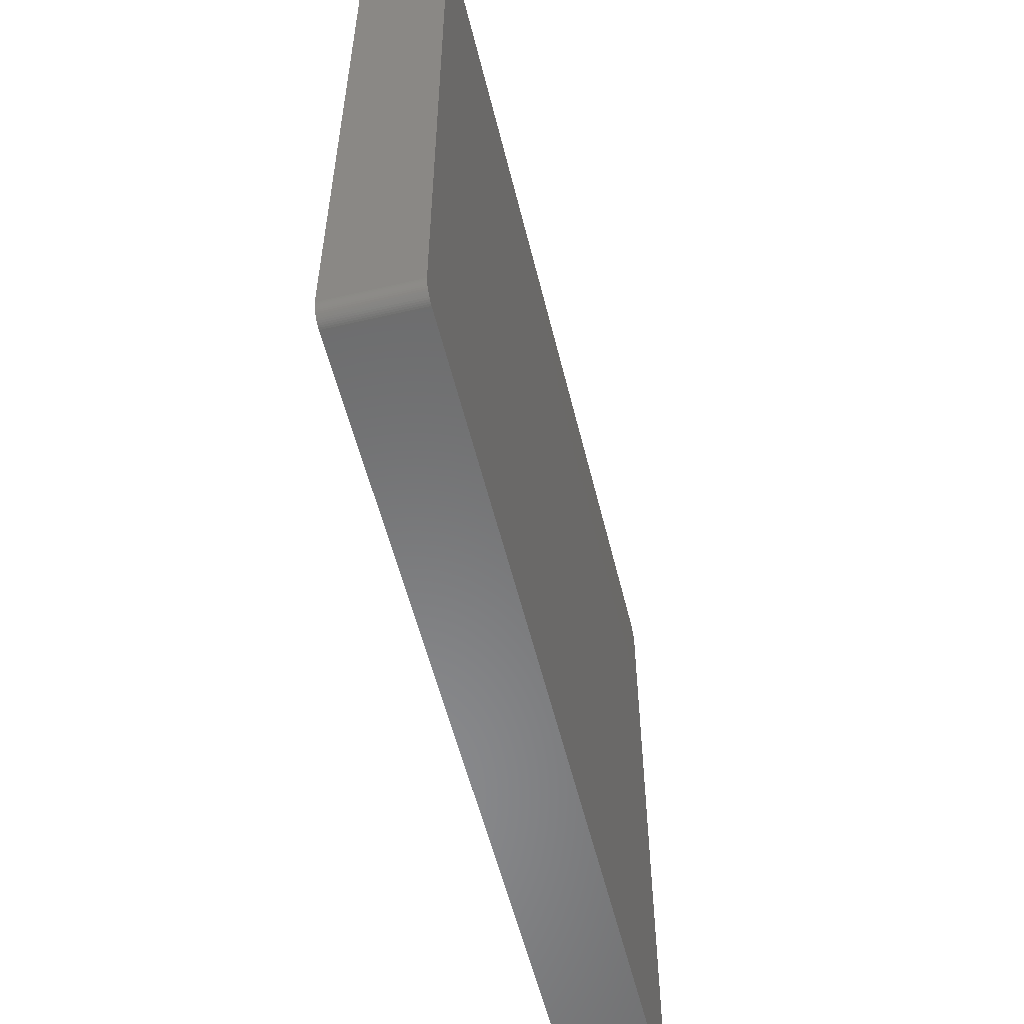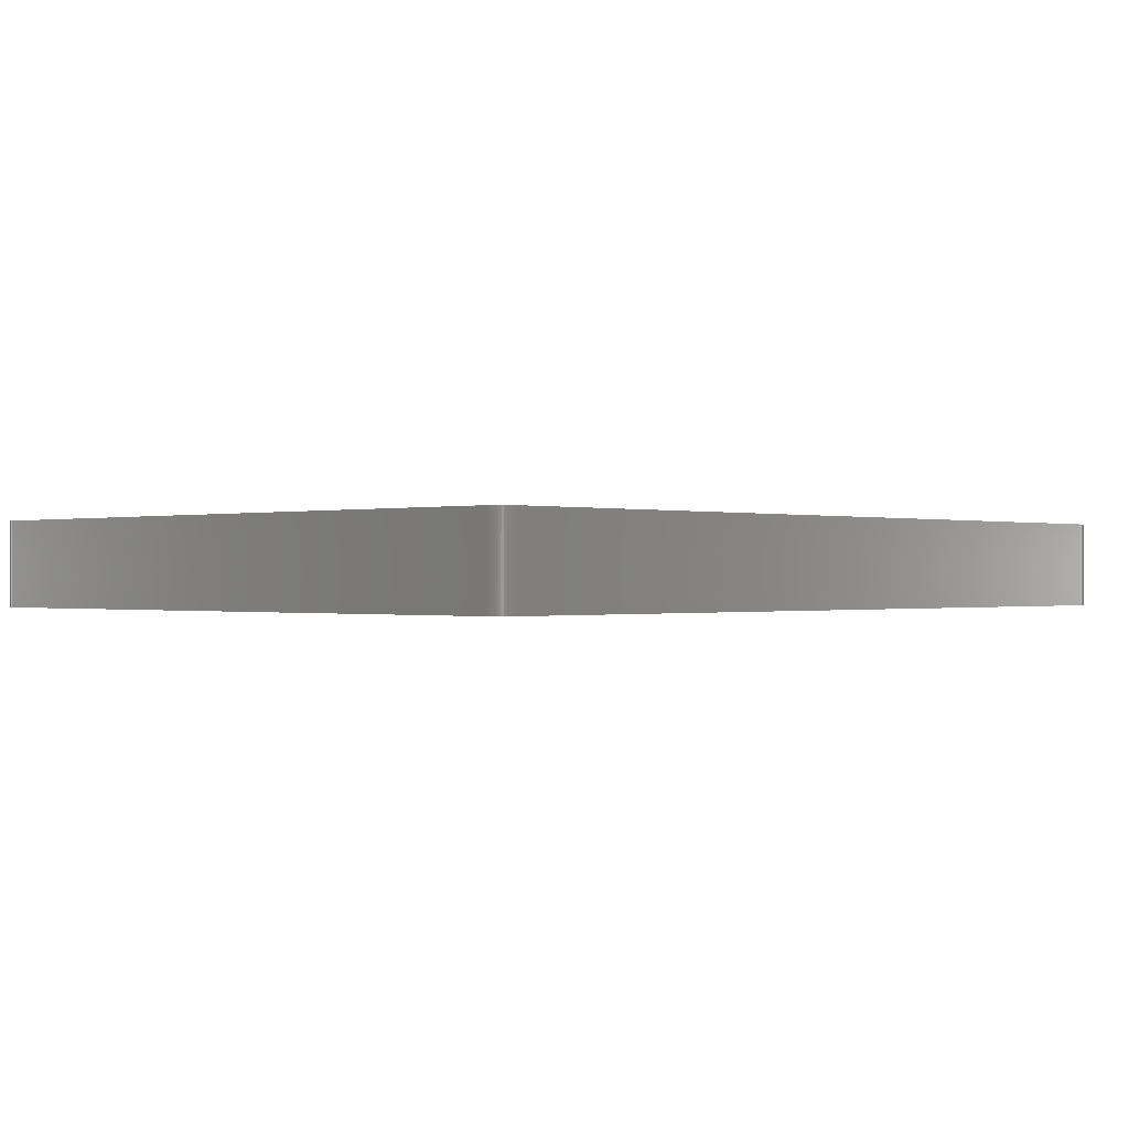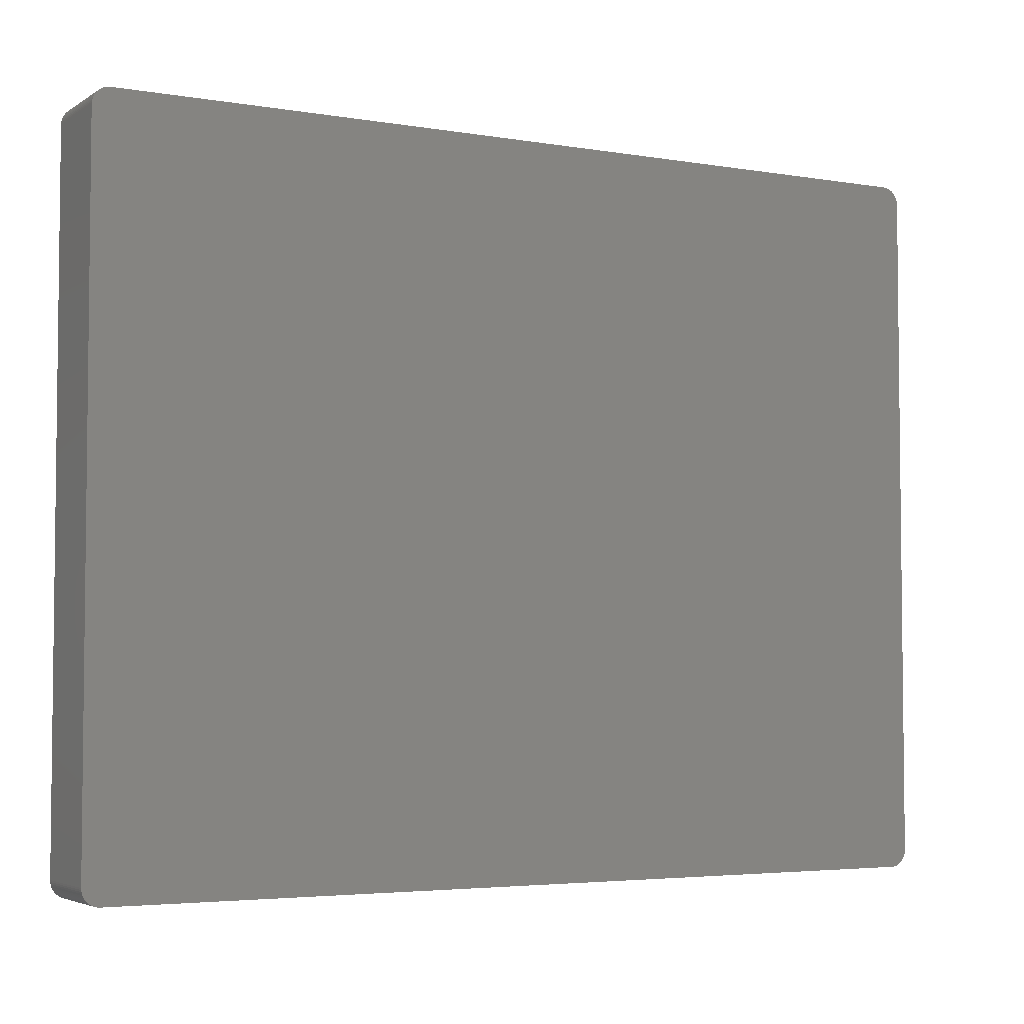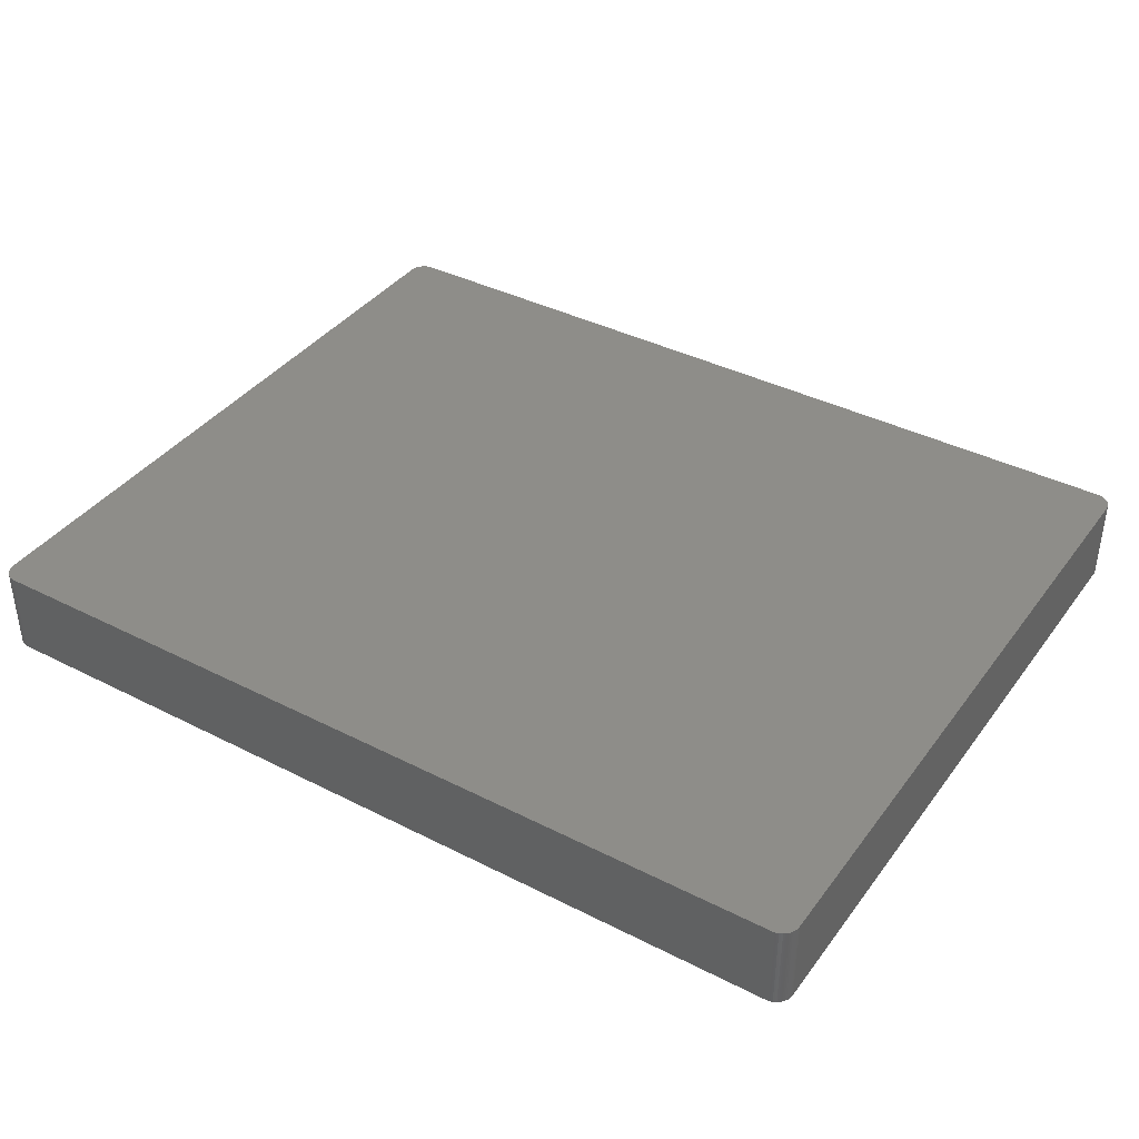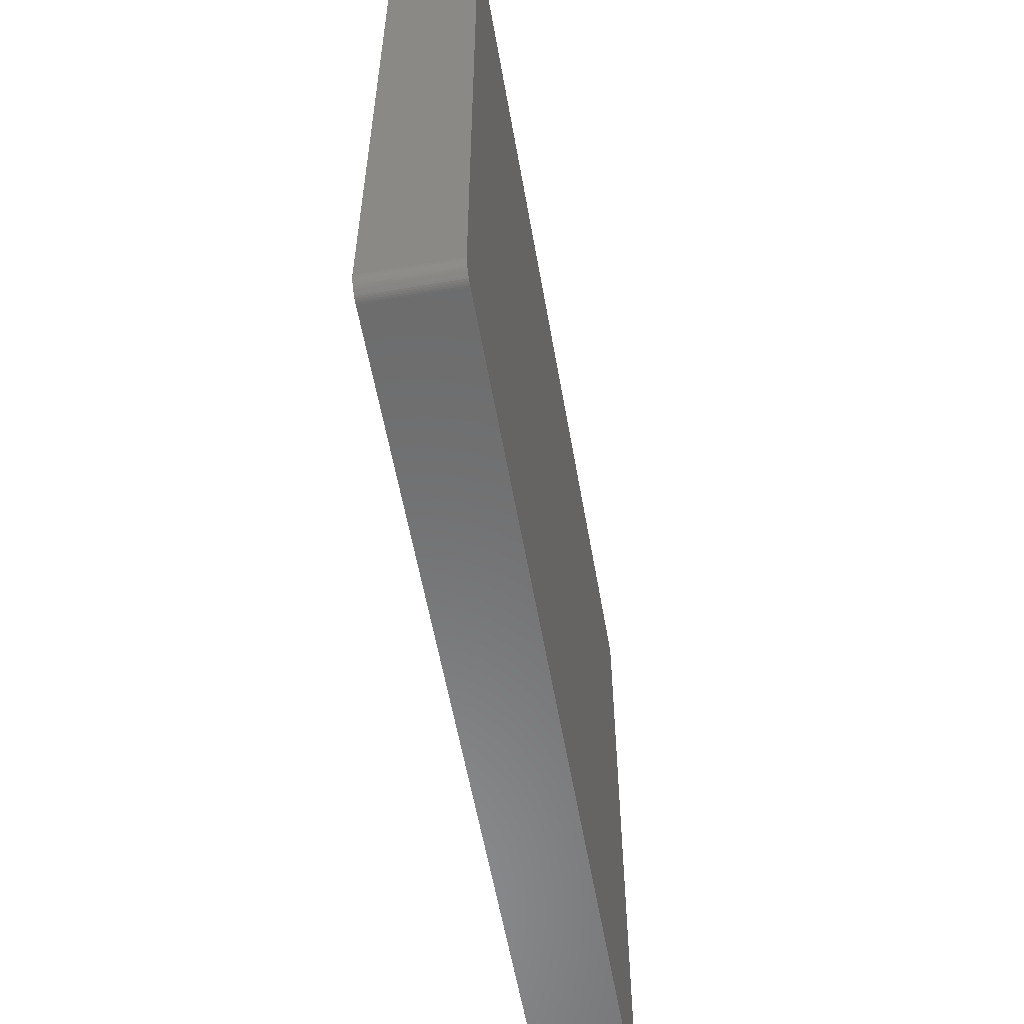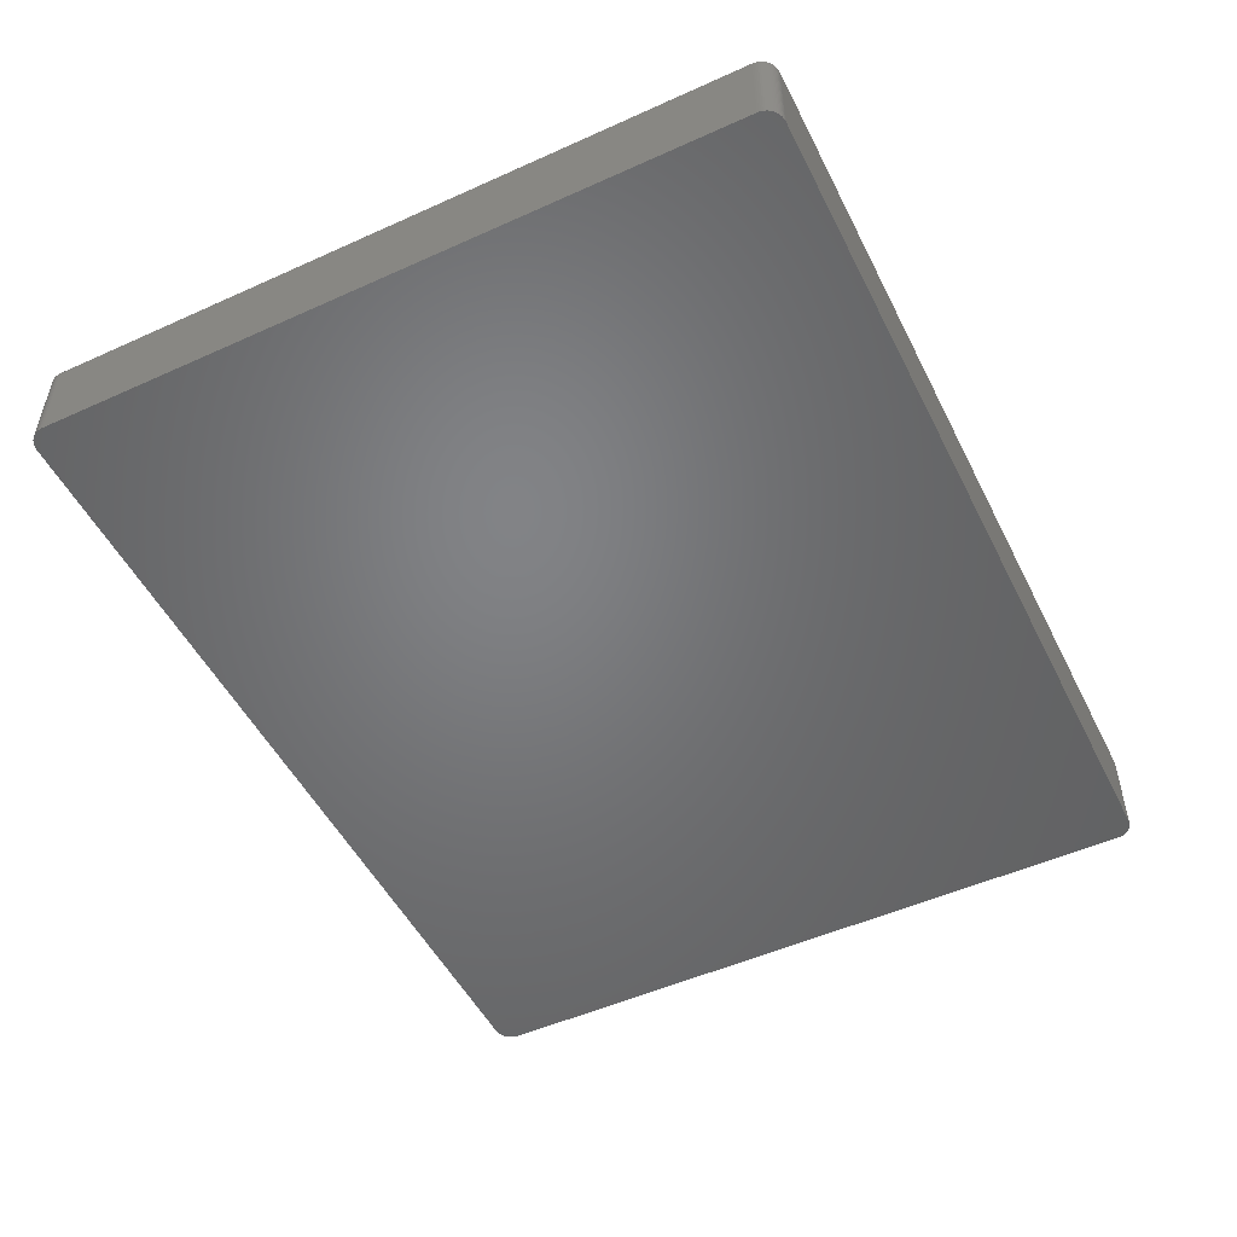
<metadata>
{"format":"stl","ext":"stl","renderer":"f3d","projection":"perspective","resolution":1024,"background":"white","views":[{"elev":-55.8,"azim":-76.3,"up":"+Y"},{"elev":-0.3,"azim":-46.3,"up":"+Z"},{"elev":-4.1,"azim":151.1,"up":"+Y"},{"elev":38.8,"azim":32.6,"up":"+Z"},{"elev":-57.2,"azim":-80.1,"up":"+Y"},{"elev":-50.9,"azim":116.2,"up":"+Z"}]}
</metadata>
<code>
# stl→obj: 150 verts, 296 faces
v 65.01 50.04 6.35
v 65.02 49.78 1.27
v 65.01 50.04 1.27
v -62.55 52.32 -6.35
v 65.02 49.78 -6.35
v -63.29 -52.19 -6.35
v -62.55 52.32 6.35
v 62.42 -52.32 6.35
v 65.02 -49.78 6.35
v 62.42 52.32 6.35
v 64.97 -50.29 6.35
v 65.01 -50.04 6.35
v 62.42 52.32 1.27
v -65.02 -49.91 6.35
v -64.77 -50.89 6.35
v -64.16 -51.69 6.35
v 64.82 -50.77 6.35
v 64.82 -50.77 -6.35
v 64.91 -50.53 -6.35
v 64.07 51.77 6.35
v 63.41 52.15 6.35
v 63.41 52.15 -6.35
v 63.17 52.23 -6.35
v -65.02 49.91 -6.35
v 62.42 52.32 -6.35
v 65.02 -49.78 1.27
v 65.02 49.78 6.35
v 64.71 51 6.35
v 64.82 50.77 -6.35
v 64.91 50.53 -6.35
v 64.97 50.29 -6.35
v -62.55 -52.32 6.35
v -65.02 49.91 6.35
v -64.16 51.69 -6.35
v 64.43 51.42 6.35
v 62.67 52.32 1.27
v 63.17 52.23 6.35
v 62.92 52.29 6.35
v 64.26 51.6 1.27
v 64.07 51.77 -6.35
v 65.01 50.04 -6.35
v 64.26 -51.6 6.35
v 64.91 50.53 6.35
v 64.82 50.77 -1.27
v 62.67 -52.32 1.27
v 62.92 -52.29 -6.35
v 62.92 -52.29 6.35
v 62.67 -52.32 6.35
v -62.55 -52.32 -6.35
v -63.05 -52.26 -6.35
v -62.8 -52.3 6.35
v -63.05 -52.26 1.27
v -65.02 -49.91 -6.35
v -64.16 51.69 6.35
v -64.77 50.89 6.35
v -63.29 52.19 -6.35
v 64.26 51.6 6.35
v 64.26 51.6 -6.35
v 63.64 52.04 6.35
v 62.92 52.29 -6.35
v 62.67 52.32 6.35
v 64.82 50.77 6.35
v 64.07 -51.77 -6.35
v 64.97 50.29 6.35
v 64.91 -50.53 6.35
v 63.41 -52.15 6.35
v 63.86 -51.92 6.35
v -63.29 -52.19 6.35
v 63.17 -52.23 -6.35
v 62.42 -52.32 -6.35
v -65 -50.16 1.27
v -64.35 51.51 6.35
v -64.51 51.32 6.35
v -63.75 51.98 -6.35
v -64.51 51.32 -6.35
v -64.95 50.41 -6.35
v -64.77 50.89 -6.35
v -63.29 52.19 6.35
v -63.05 52.26 -6.35
v 63.86 51.92 6.35
v 63.64 52.04 -6.35
v 64.43 51.42 1.27
v 64.58 51.21 1.27
v 64.58 51.21 6.35
v 64.71 -51 -6.35
v 64.43 -51.42 -6.35
v 64.26 -51.6 -6.35
v 64.97 -50.29 -6.35
v 64.43 -51.42 1.27
v 64.71 -51 6.35
v 63.64 -52.04 -6.35
v 63.17 -52.23 6.35
v 63.86 -51.92 -6.35
v 64.07 -51.77 6.35
v -63.53 -52.1 1.27
v -63.75 -51.98 1.27
v -63.53 -52.1 -1.27
v -62.8 -52.3 -6.35
v -64.51 -51.32 -6.35
v -65 50.16 6.35
v -64.95 50.41 6.35
v -64.65 51.11 6.35
v -64.87 50.65 -6.35
v -63.97 51.85 6.35
v -63.75 51.98 6.35
v -63.05 52.26 6.35
v -63.53 52.1 -6.35
v -62.8 52.3 -6.35
v 64.71 51 -1.27
v 64.58 51.21 -6.35
v 65.01 -50.04 -6.35
v 65.01 -49.53 -6.35
v 64.43 -51.42 6.35
v 63.64 -52.04 6.35
v 63.41 -52.15 -6.35
v -64.51 -51.32 6.35
v -64.35 -51.51 6.35
v -63.97 -51.85 -6.35
v -63.75 -51.98 6.35
v -63.53 -52.1 6.35
v -63.05 -52.26 6.35
v -64.35 51.51 -6.35
v -64.65 51.11 -6.35
v -65 50.16 -6.35
v -64.87 50.65 6.35
v -63.97 51.85 -6.35
v -63.53 52.1 6.35
v -62.8 52.3 6.35
v 62.67 52.32 -6.35
v 64.71 51 -6.35
v 64.43 51.42 -6.35
v 65.02 -49.78 -6.35
v 64.58 -51.21 6.35
v 64.58 -51.21 -6.35
v 62.67 -52.32 -6.35
v -64.95 -50.41 -6.35
v -63.97 -51.85 6.35
v -63.53 -52.1 -6.35
v -63.75 -51.98 -6.35
v 63.86 51.92 -6.35
v -64.65 -51.11 6.35
v -65 -50.16 -6.35
v -64.35 -51.51 -6.35
v -64.16 -51.69 -6.35
v -65 -50.16 6.35
v -64.95 -50.41 6.35
v -64.87 -50.65 6.35
v -64.77 -50.89 -6.35
v -64.65 -51.11 -6.35
v -64.87 -50.65 -6.35
f 1 2 3
f 4 5 6
f 7 8 1
f 8 9 1
f 10 4 7
f 11 12 9
f 1 10 7
f 10 13 4
f 14 15 16
f 17 18 19
f 1 20 10
f 21 22 23
f 7 16 8
f 6 24 4
f 20 21 10
f 13 25 4
f 2 5 3
f 26 5 2
f 2 9 26
f 9 27 1
f 1 28 20
f 29 30 31
f 16 32 8
f 33 14 16
f 7 33 16
f 24 34 4
f 28 35 20
f 36 25 13
f 36 13 10
f 21 37 38
f 39 40 20
f 21 38 10
f 5 41 3
f 23 22 40
f 9 12 26
f 8 42 9
f 2 27 9
f 1 27 2
f 1 43 28
f 44 29 28
f 45 46 47
f 45 48 8
f 32 49 8
f 50 51 52
f 24 53 33
f 54 55 33
f 7 54 33
f 34 56 4
f 40 29 31
f 35 57 20
f 39 58 40
f 20 59 21
f 38 60 36
f 38 61 10
f 40 31 5
f 4 25 5
f 43 62 28
f 43 29 44
f 42 17 9
f 63 49 6
f 1 64 43
f 3 64 1
f 5 63 6
f 17 65 11
f 66 67 42
f 8 66 42
f 49 50 6
f 16 68 32
f 63 69 49
f 46 70 49
f 6 53 24
f 53 71 14
f 54 72 73
f 34 74 56
f 72 75 73
f 24 76 77
f 7 78 54
f 56 79 4
f 39 57 35
f 20 57 39
f 25 40 5
f 20 80 59
f 21 23 37
f 37 23 38
f 36 61 38
f 10 61 36
f 59 81 22
f 20 40 80
f 64 31 43
f 3 31 64
f 35 82 39
f 83 84 28
f 44 62 43
f 28 62 44
f 17 11 9
f 85 86 87
f 5 19 63
f 19 88 11
f 42 87 89
f 17 90 85
f 49 70 8
f 8 47 66
f 63 91 69
f 69 92 47
f 91 93 67
f 63 94 67
f 68 95 6
f 96 97 95
f 49 98 50
f 6 52 68
f 53 14 33
f 6 99 53
f 24 77 34
f 54 73 55
f 76 100 101
f 75 102 73
f 55 101 33
f 76 103 77
f 74 104 105
f 78 106 56
f 78 105 54
f 74 107 56
f 7 106 78
f 79 108 4
f 25 23 40
f 23 60 38
f 31 41 5
f 3 41 31
f 83 82 35
f 29 109 28
f 109 110 83
f 82 58 39
f 35 84 83
f 28 84 35
f 12 111 26
f 11 111 12
f 19 65 17
f 11 65 19
f 5 112 19
f 112 111 19
f 63 87 42
f 19 85 63
f 42 113 17
f 89 113 42
f 85 87 63
f 87 86 89
f 47 48 45
f 8 48 47
f 69 46 49
f 47 46 69
f 66 114 67
f 91 115 69
f 66 92 69
f 47 92 66
f 42 94 63
f 67 94 42
f 116 117 16
f 6 118 99
f 95 119 96
f 95 97 6
f 68 120 95
f 16 119 68
f 32 51 49
f 6 50 52
f 68 51 32
f 51 121 52
f 34 72 54
f 34 122 72
f 77 75 34
f 102 123 77
f 55 102 77
f 73 102 55
f 24 124 76
f 101 125 76
f 33 100 24
f 101 100 33
f 55 125 101
f 77 125 55
f 34 126 74
f 105 127 74
f 54 104 34
f 105 104 54
f 78 127 105
f 56 127 78
f 106 79 56
f 106 128 79
f 7 128 106
f 4 128 7
f 25 60 23
f 60 129 36
f 59 22 21
f 22 81 40
f 43 30 29
f 31 30 43
f 110 130 29
f 28 109 83
f 58 131 29
f 40 58 29
f 5 111 112
f 111 132 26
f 85 18 17
f 19 18 85
f 113 133 17
f 89 133 113
f 133 134 85
f 89 86 133
f 45 135 46
f 8 70 45
f 63 93 91
f 67 93 63
f 91 114 66
f 67 114 91
f 66 115 91
f 69 115 66
f 99 136 53
f 15 116 16
f 119 118 96
f 118 137 16
f 97 138 6
f 96 139 97
f 119 120 68
f 95 120 119
f 51 98 49
f 50 98 51
f 68 121 51
f 52 121 68
f 75 122 34
f 72 122 75
f 75 123 102
f 77 123 75
f 100 124 24
f 76 124 100
f 125 103 76
f 77 103 125
f 104 126 34
f 74 126 104
f 127 107 74
f 56 107 127
f 128 108 79
f 4 108 128
f 25 129 60
f 36 129 25
f 80 81 59
f 81 140 40
f 82 131 58
f 83 131 82
f 111 88 19
f 11 88 111
f 5 132 111
f 26 132 5
f 133 90 17
f 85 90 133
f 86 134 133
f 85 134 86
f 70 135 45
f 46 135 70
f 15 141 116
f 71 142 136
f 116 141 99
f 99 143 116
f 118 143 99
f 143 144 16
f 119 137 118
f 16 137 119
f 118 139 96
f 6 139 118
f 80 140 81
f 40 140 80
f 131 110 29
f 83 110 131
f 71 145 14
f 136 146 71
f 146 147 15
f 99 148 136
f 148 141 15
f 141 149 99
f 143 117 116
f 16 117 143
f 118 144 143
f 16 144 118
f 139 138 97
f 6 138 139
f 109 130 110
f 29 130 109
f 53 142 71
f 136 142 53
f 136 150 146
f 14 146 15
f 148 150 136
f 15 150 148
f 148 149 141
f 99 149 148
f 146 145 71
f 14 145 146
f 150 147 146
f 15 147 150

</code>
